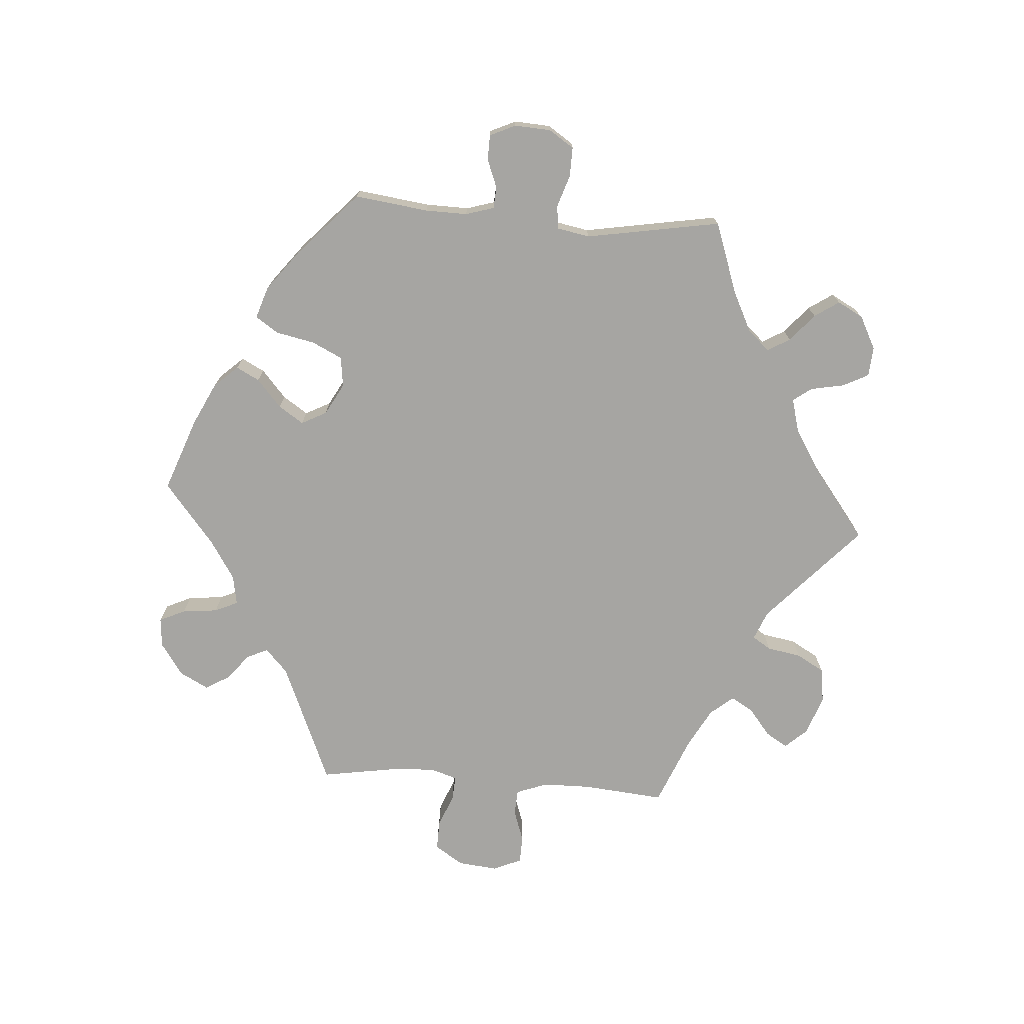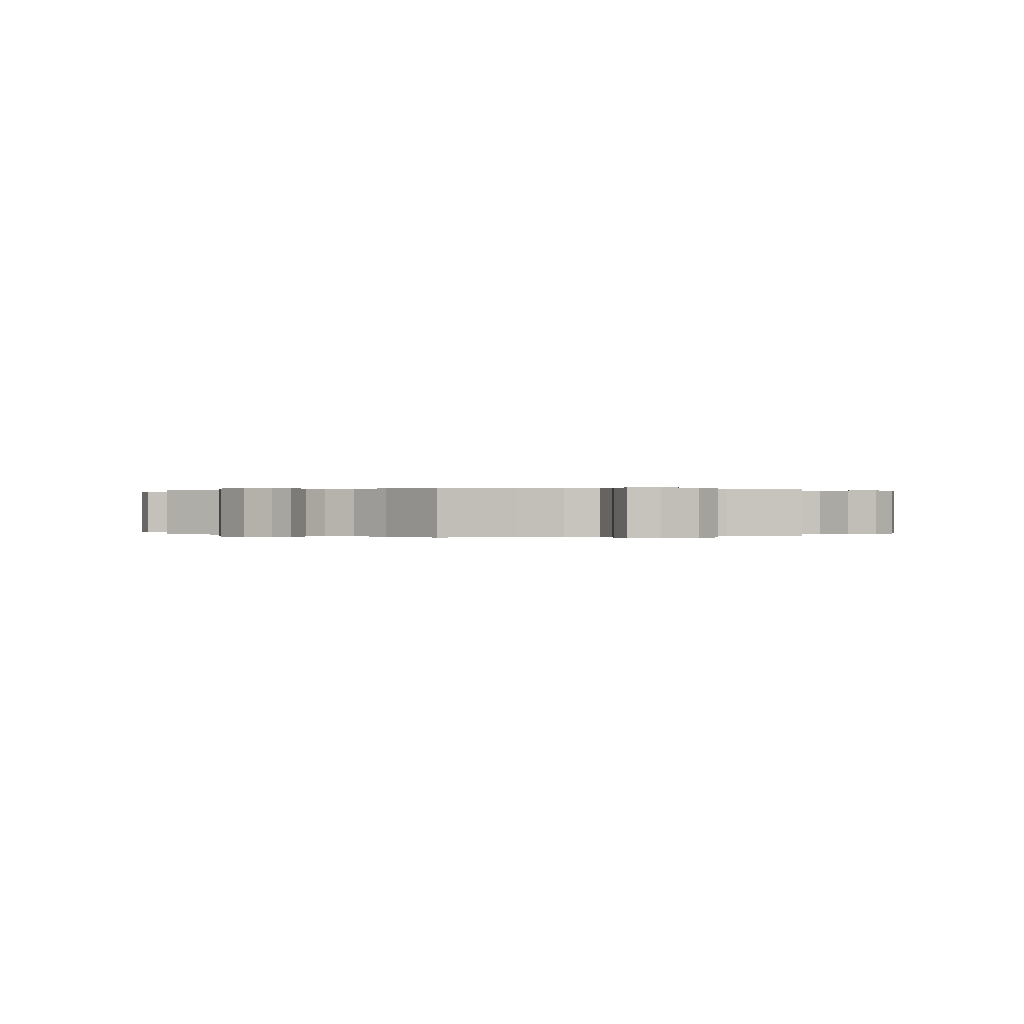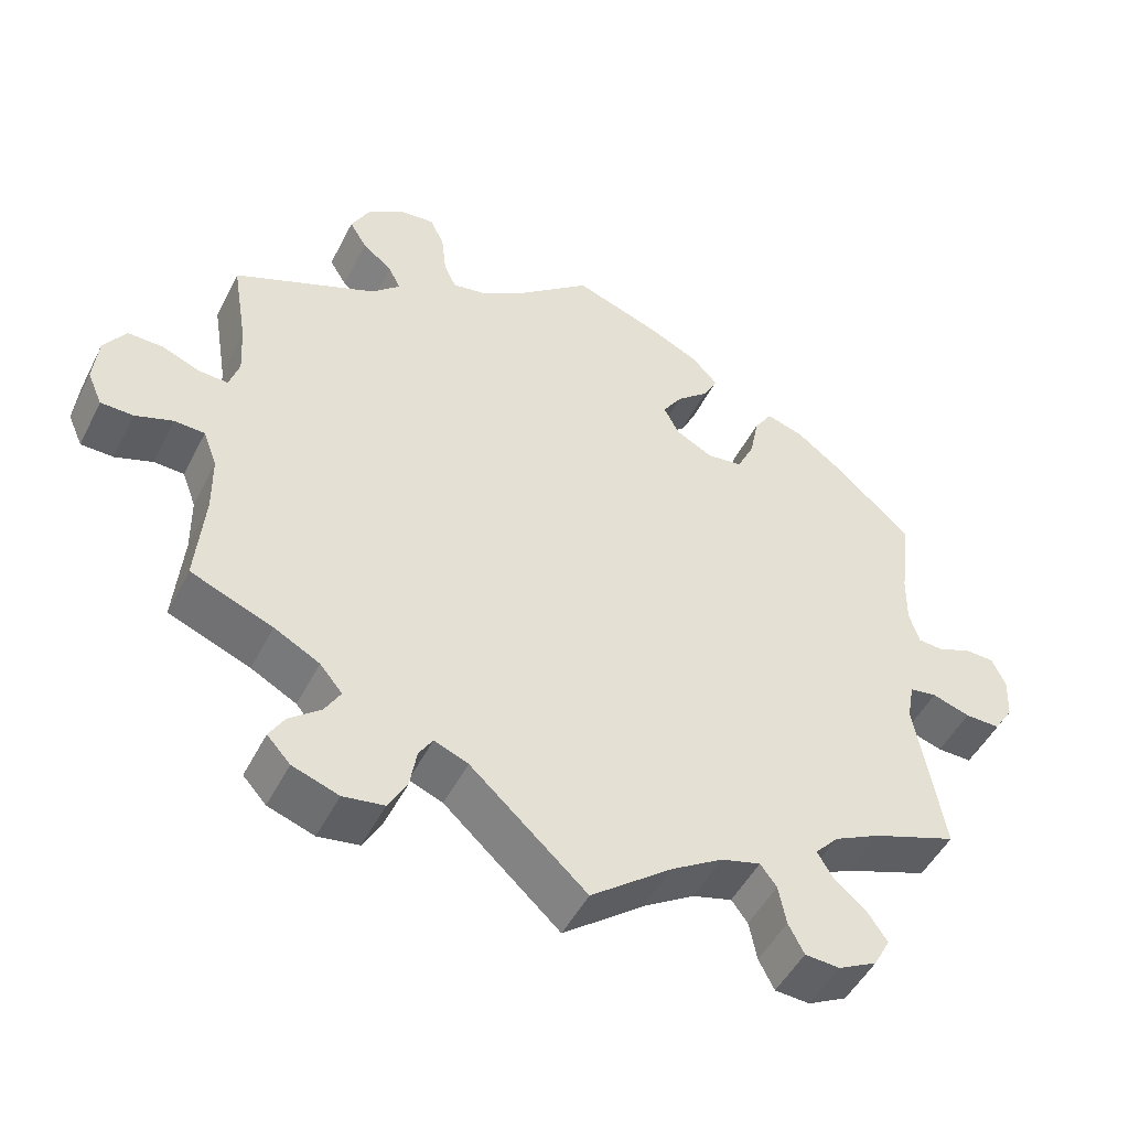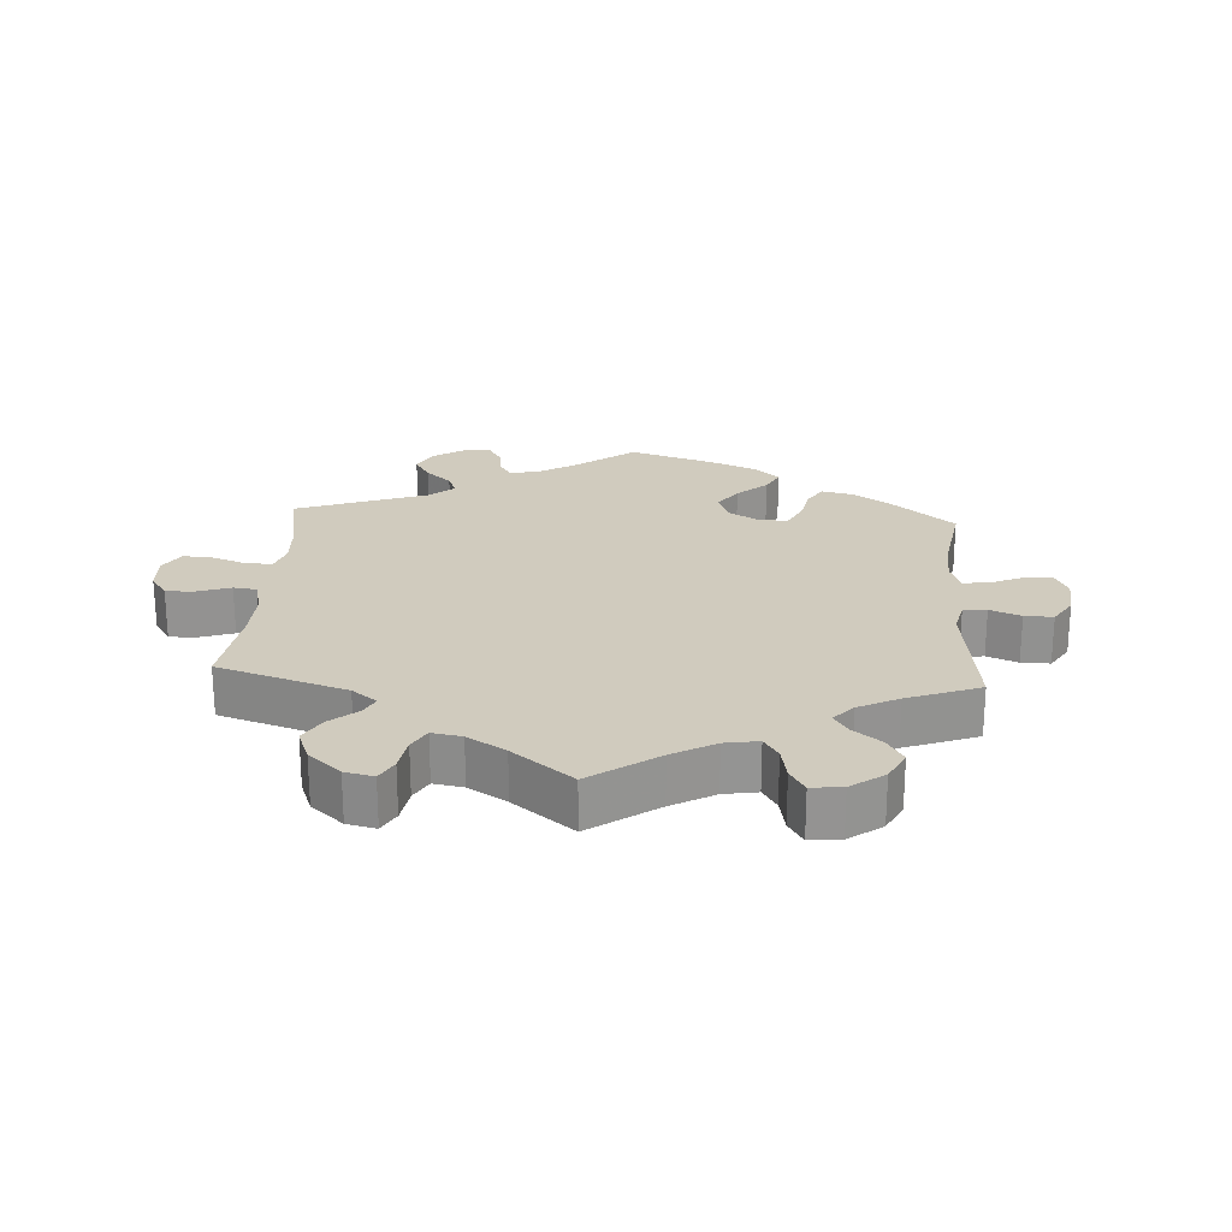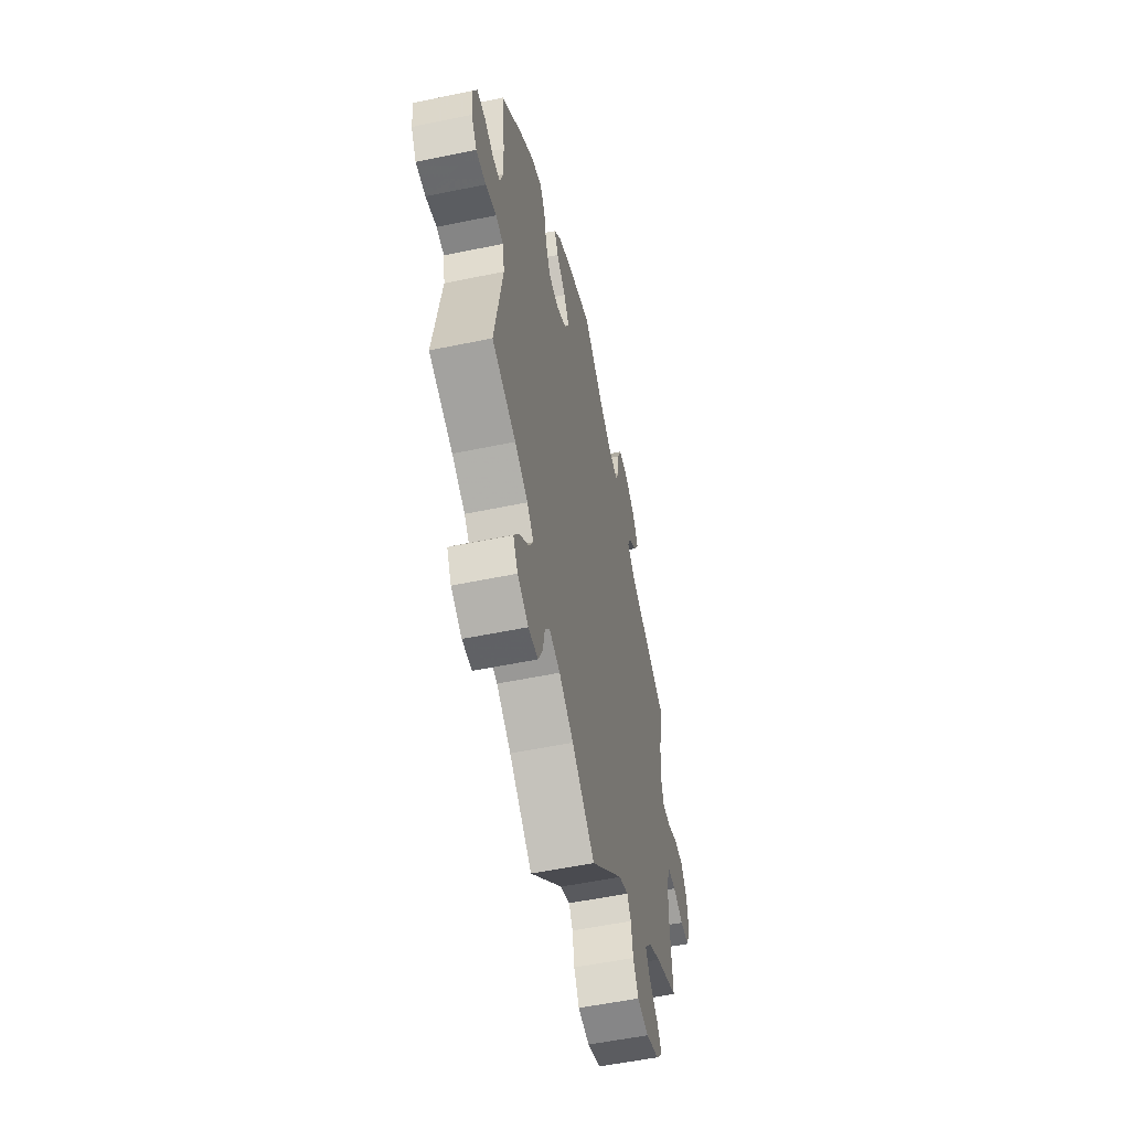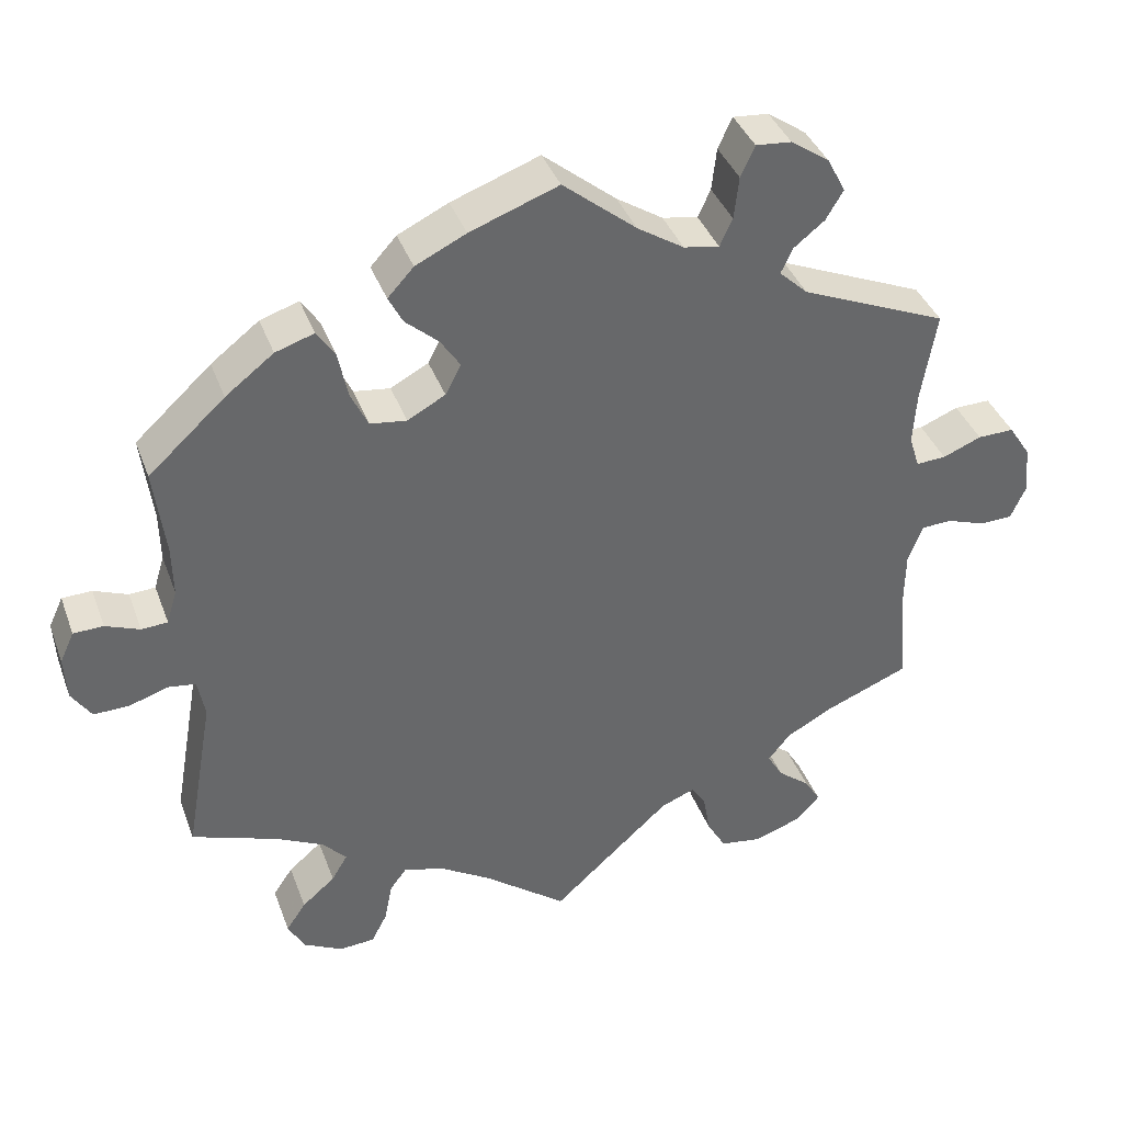
<metadata>
{"format":"obj","ext":"obj","renderer":"f3d","projection":"perspective","resolution":1024,"background":"white","views":[{"elev":-73.7,"azim":85.7,"up":"+Y"},{"elev":0.1,"azim":-110.2,"up":"+Y"},{"elev":-48.8,"azim":-26.1,"up":"+Z"},{"elev":23.4,"azim":-116.4,"up":"+Y"},{"elev":-54.1,"azim":102.5,"up":"+Z"},{"elev":38.7,"azim":160.8,"up":"+Z"}]}
</metadata>
<code>
v 0.487 0.07 0.178
v 0.486 0.07 0.114
v 0.499 0.07 0.071
v 0.532 0.07 0.069
v 0.575 0.07 0.086
v 0.613 0.07 0.085
v 0.631 0.07 0.046
v 0.628 0.07 -0.009
v 0.603 0.07 -0.047
v 0.558 0.07 -0.046
v 0.509 0.07 -0.03
v 0.474 0.07 -0.035
v 0.465 0.07 -0.084
v 0.501 0.07 -0.289
v 0.392 0.07 -0.328
v 0.332 0.07 -0.358
v 0.302 0.07 -0.391
v 0.322 0.07 -0.425
v 0.364 0.07 -0.461
v 0.389 0.07 -0.498
v 0.368 0.07 -0.537
v 0.318 0.07 -0.563
v 0.273 0.07 -0.56
v 0.253 0.07 -0.521
v 0.243 0.07 -0.47
v 0.222 0.07 -0.442
v 0.171 0.07 -0.456
v 0.105 0.07 -0.497
v 0 0.07 -0.578
v -0.15 0.07 -0.441
v -0.194 0.07 -0.423
v -0.212 0.07 -0.451
v -0.221 0.07 -0.503
v -0.245 0.07 -0.545
v -0.298 0.07 -0.553
v -0.358 0.07 -0.532
v -0.388 0.07 -0.499
v -0.368 0.07 -0.466
v -0.327 0.07 -0.433
v -0.307 0.07 -0.399
v -0.336 0.07 -0.364
v -0.395 0.07 -0.332
v -0.501 0.07 -0.289
v -0.49 0.07 -0.166
v -0.491 0.07 -0.092
v -0.509 0.07 -0.044
v -0.548 0.07 -0.042
v -0.597 0.07 -0.059
v -0.639 0.07 -0.058
v -0.658 0.07 -0.015
v -0.652 0.07 0.046
v -0.624 0.07 0.089
v -0.578 0.07 0.088
v -0.529 0.07 0.068
v -0.491 0.07 0.066
v -0.478 0.07 0.107
v -0.482 0.07 0.174
v -0.501 0.07 0.289
v -0.315 0.07 0.368
v -0.279 0.07 0.402
v -0.294 0.07 0.434
v -0.333 0.07 0.465
v -0.355 0.07 0.502
v -0.332 0.07 0.546
v -0.283 0.07 0.58
v -0.238 0.07 0.584
v -0.22 0.07 0.545
v -0.214 0.07 0.491
v -0.198 0.07 0.456
v -0.153 0.07 0.464
v -0.094 0.07 0.502
v -0.001 0.07 0.578
v 0.111 0.07 0.537
v 0.175 0.07 0.506
v 0.208 0.07 0.47
v 0.19 0.07 0.435
v 0.148 0.07 0.398
v 0.123 0.07 0.36
v 0.143 0.07 0.322
v 0.191 0.07 0.296
v 0.237 0.07 0.302
v 0.259 0.07 0.348
v 0.271 0.07 0.407
v 0.294 0.07 0.442
v 0.343 0.07 0.426
v 0.404 0.07 0.379
v 0.501 0.07 0.29
v 0.487 0 0.178
v 0.486 0 0.114
v 0.499 0 0.071
v 0.532 0 0.069
v 0.575 0 0.086
v 0.613 0 0.085
v 0.631 0 0.046
v 0.628 0 -0.009
v 0.603 0 -0.047
v 0.558 0 -0.046
v 0.509 0 -0.03
v 0.474 0 -0.035
v 0.465 0 -0.084
v 0.501 0 -0.289
v 0.392 0 -0.328
v 0.332 0 -0.358
v 0.302 0 -0.391
v 0.322 0 -0.425
v 0.364 0 -0.461
v 0.389 0 -0.498
v 0.368 0 -0.537
v 0.318 0 -0.563
v 0.273 0 -0.56
v 0.253 0 -0.521
v 0.243 0 -0.47
v 0.222 0 -0.442
v 0.171 0 -0.456
v 0.105 0 -0.497
v 0 0 -0.578
v -0.15 0 -0.441
v -0.194 0 -0.423
v -0.212 0 -0.451
v -0.221 0 -0.503
v -0.245 0 -0.545
v -0.298 0 -0.553
v -0.358 0 -0.532
v -0.388 0 -0.499
v -0.368 0 -0.466
v -0.327 0 -0.433
v -0.307 0 -0.399
v -0.336 0 -0.364
v -0.395 0 -0.332
v -0.501 0 -0.289
v -0.49 0 -0.166
v -0.491 0 -0.092
v -0.509 0 -0.044
v -0.548 0 -0.042
v -0.597 0 -0.059
v -0.639 0 -0.058
v -0.658 0 -0.015
v -0.652 0 0.046
v -0.624 0 0.089
v -0.578 0 0.088
v -0.529 0 0.068
v -0.491 0 0.066
v -0.478 0 0.107
v -0.482 0 0.174
v -0.501 0 0.289
v -0.315 0 0.368
v -0.279 0 0.402
v -0.294 0 0.434
v -0.333 0 0.465
v -0.355 0 0.502
v -0.332 0 0.546
v -0.283 0 0.58
v -0.238 0 0.584
v -0.22 0 0.545
v -0.214 0 0.491
v -0.198 0 0.456
v -0.153 0 0.464
v -0.094 0 0.502
v -0.001 0 0.578
v 0.111 0 0.537
v 0.175 0 0.506
v 0.208 0 0.47
v 0.19 0 0.435
v 0.148 0 0.398
v 0.123 0 0.36
v 0.143 0 0.322
v 0.191 0 0.296
v 0.237 0 0.302
v 0.259 0 0.348
v 0.271 0 0.407
v 0.294 0 0.442
v 0.343 0 0.426
v 0.404 0 0.379
v 0.501 0 0.29
f 86 87 1
f 85 86 1 2
f 82 83 84 85
f 81 82 85 2
f 80 81 2 3
f 79 80 3
f 74 75 76 77
f 74 77 78
f 71 72 73 74
f 70 71 74 78
f 69 70 78 79
f 65 66 67 68
f 65 68 69
f 64 65 69
f 61 62 63 64
f 60 61 64 69
f 59 60 69 79
f 57 58 59 79
f 51 52 53 54
f 51 54 55
f 50 51 55
f 47 48 49 50
f 46 47 50 55
f 45 46 55 56
f 42 43 44
f 41 42 44 45
f 40 41 45 56
f 36 37 38 39
f 36 39 40
f 35 36 40
f 32 33 34 35
f 31 32 35 40
f 28 29 30
f 27 28 30 31
f 26 27 31 40
f 22 23 24 25
f 22 25 26
f 21 22 26
f 18 19 20 21
f 17 18 21 26
f 16 17 26 40
f 13 14 15
f 12 13 15 16
f 8 9 10 11
f 8 11 12
f 7 8 12
f 4 5 6 7
f 3 4 7 12
f 40 56 57 79
f 16 40 79
f 3 12 16 79
f 88 174 173
f 89 88 173 172
f 172 171 170 169
f 89 172 169 168
f 90 89 168 167
f 90 167 166
f 164 163 162 161
f 165 164 161
f 161 160 159 158
f 165 161 158 157
f 166 165 157 156
f 155 154 153 152
f 156 155 152
f 156 152 151
f 151 150 149 148
f 156 151 148 147
f 166 156 147 146
f 166 146 145 144
f 141 140 139 138
f 142 141 138
f 142 138 137
f 137 136 135 134
f 142 137 134 133
f 143 142 133 132
f 131 130 129
f 132 131 129 128
f 143 132 128 127
f 126 125 124 123
f 127 126 123
f 127 123 122
f 122 121 120 119
f 127 122 119 118
f 117 116 115
f 118 117 115 114
f 127 118 114 113
f 112 111 110 109
f 113 112 109
f 113 109 108
f 108 107 106 105
f 113 108 105 104
f 127 113 104 103
f 102 101 100
f 103 102 100 99
f 98 97 96 95
f 99 98 95
f 99 95 94
f 94 93 92 91
f 99 94 91 90
f 166 144 143 127
f 166 127 103
f 166 103 99 90
f 1 88 89 2
f 2 89 90 3
f 3 90 91 4
f 4 91 92 5
f 5 92 93 6
f 6 93 94 7
f 7 94 95 8
f 8 95 96 9
f 9 96 97 10
f 10 97 98 11
f 11 98 99 12
f 12 99 100 13
f 13 100 101 14
f 14 101 102 15
f 15 102 103 16
f 16 103 104 17
f 17 104 105 18
f 18 105 106 19
f 19 106 107 20
f 20 107 108 21
f 21 108 109 22
f 22 109 110 23
f 23 110 111 24
f 24 111 112 25
f 25 112 113 26
f 26 113 114 27
f 27 114 115 28
f 28 115 116 29
f 29 116 117 30
f 30 117 118 31
f 31 118 119 32
f 32 119 120 33
f 33 120 121 34
f 34 121 122 35
f 35 122 123 36
f 36 123 124 37
f 37 124 125 38
f 38 125 126 39
f 39 126 127 40
f 40 127 128 41
f 41 128 129 42
f 42 129 130 43
f 43 130 131 44
f 44 131 132 45
f 45 132 133 46
f 46 133 134 47
f 47 134 135 48
f 48 135 136 49
f 49 136 137 50
f 50 137 138 51
f 51 138 139 52
f 52 139 140 53
f 53 140 141 54
f 54 141 142 55
f 55 142 143 56
f 56 143 144 57
f 57 144 145 58
f 58 145 146 59
f 59 146 147 60
f 60 147 148 61
f 61 148 149 62
f 62 149 150 63
f 63 150 151 64
f 64 151 152 65
f 65 152 153 66
f 66 153 154 67
f 67 154 155 68
f 68 155 156 69
f 69 156 157 70
f 70 157 158 71
f 71 158 159 72
f 72 159 160 73
f 73 160 161 74
f 74 161 162 75
f 75 162 163 76
f 76 163 164 77
f 77 164 165 78
f 78 165 166 79
f 79 166 167 80
f 80 167 168 81
f 81 168 169 82
f 82 169 170 83
f 83 170 171 84
f 84 171 172 85
f 85 172 173 86
f 86 173 174 87
f 87 174 88 1

</code>
